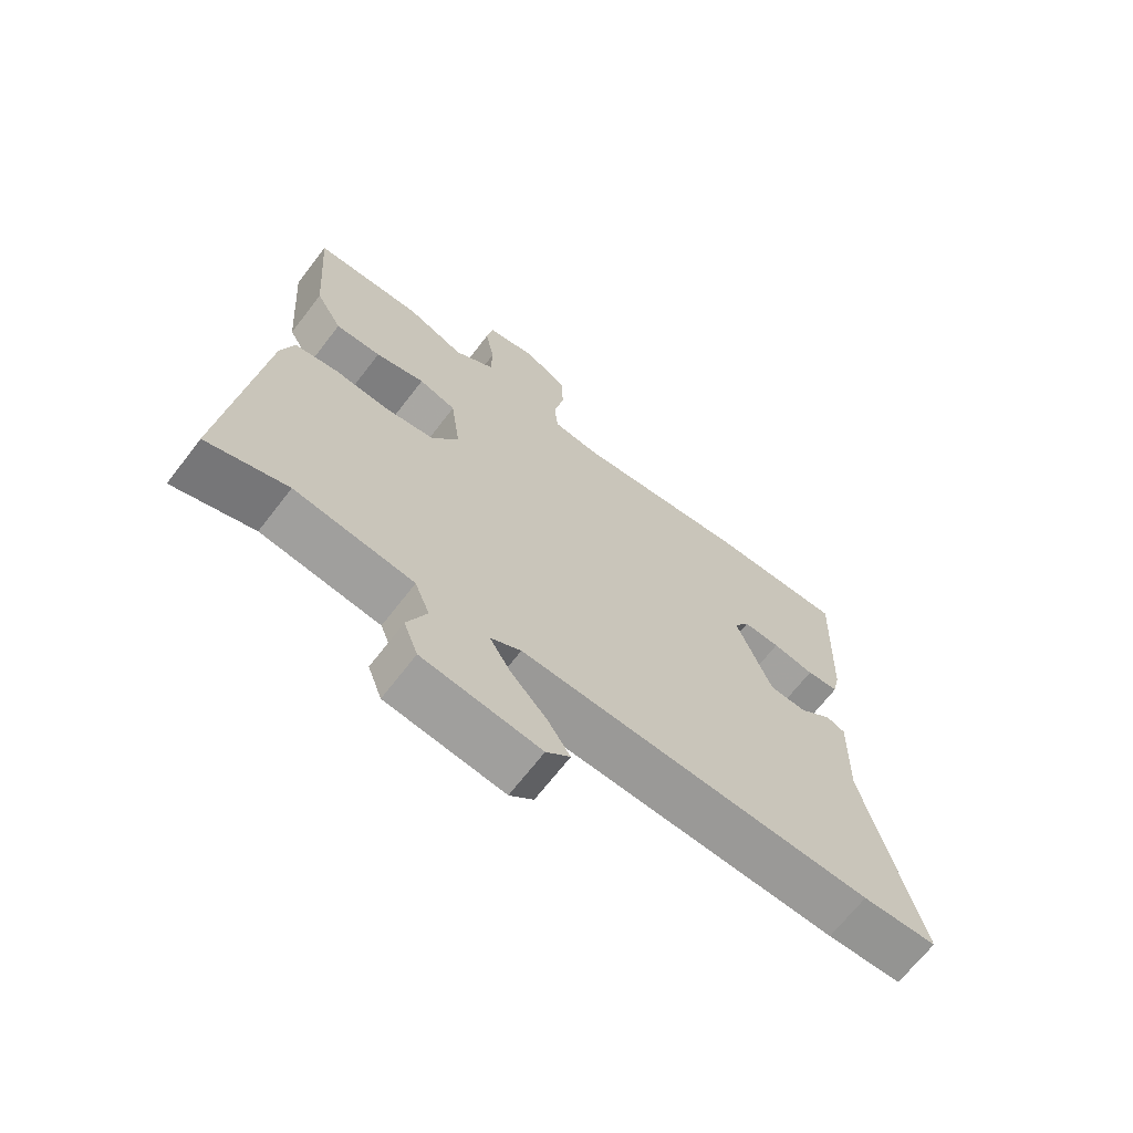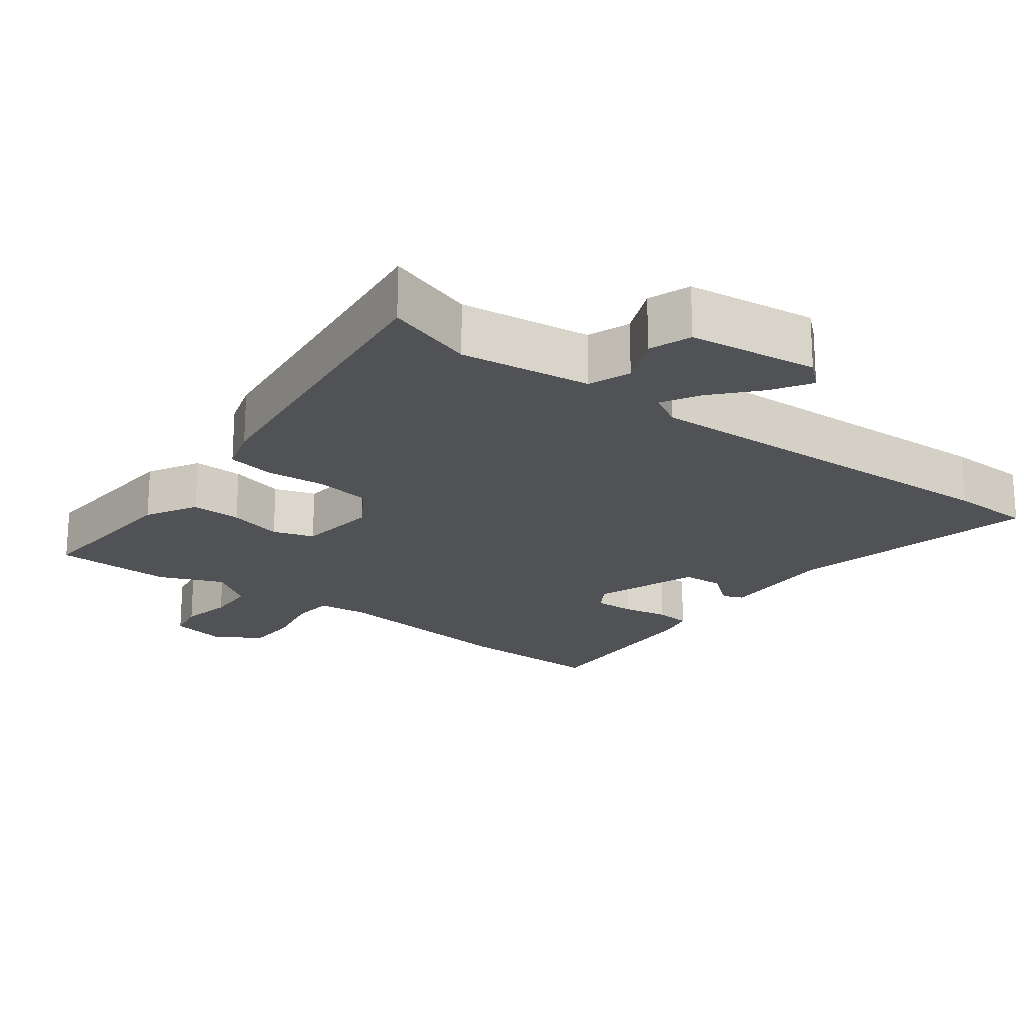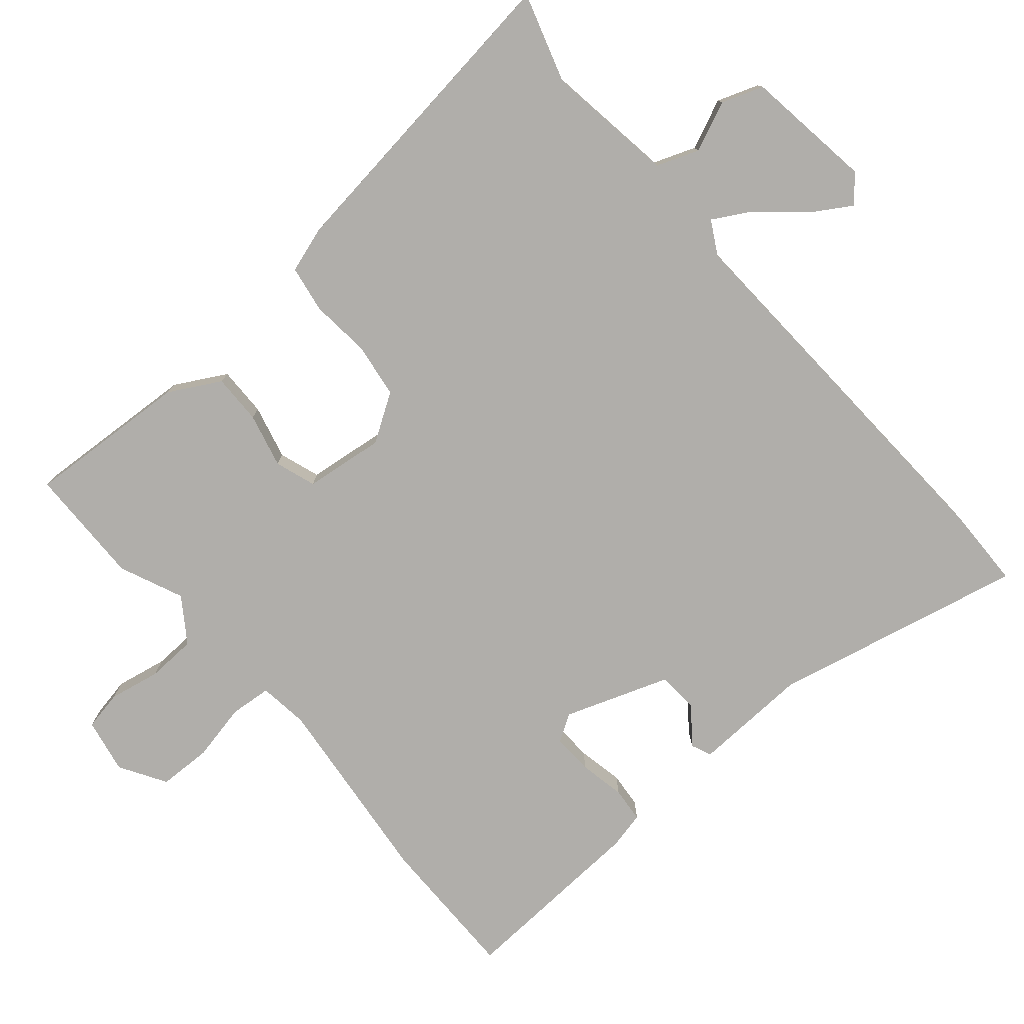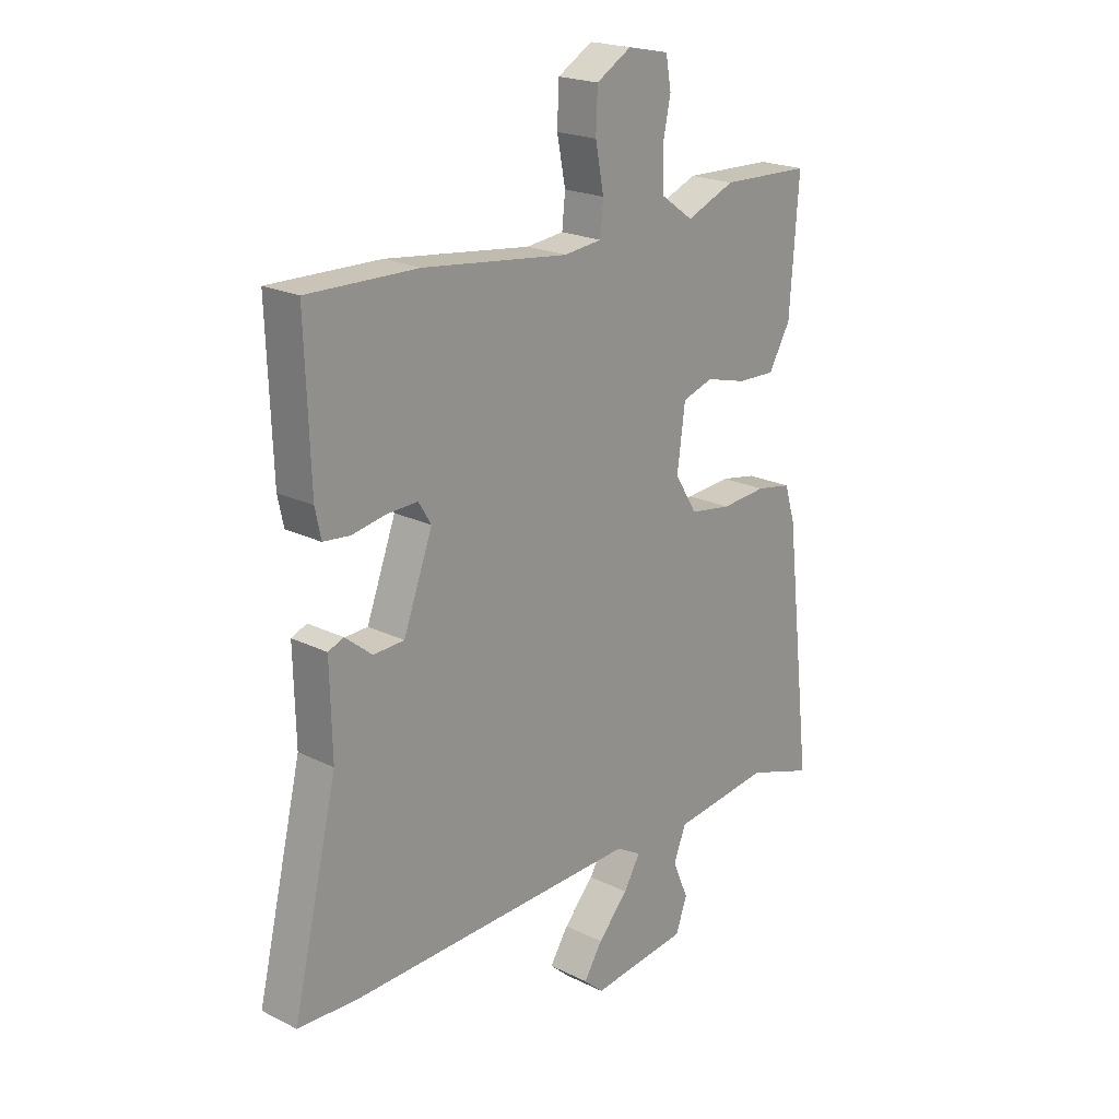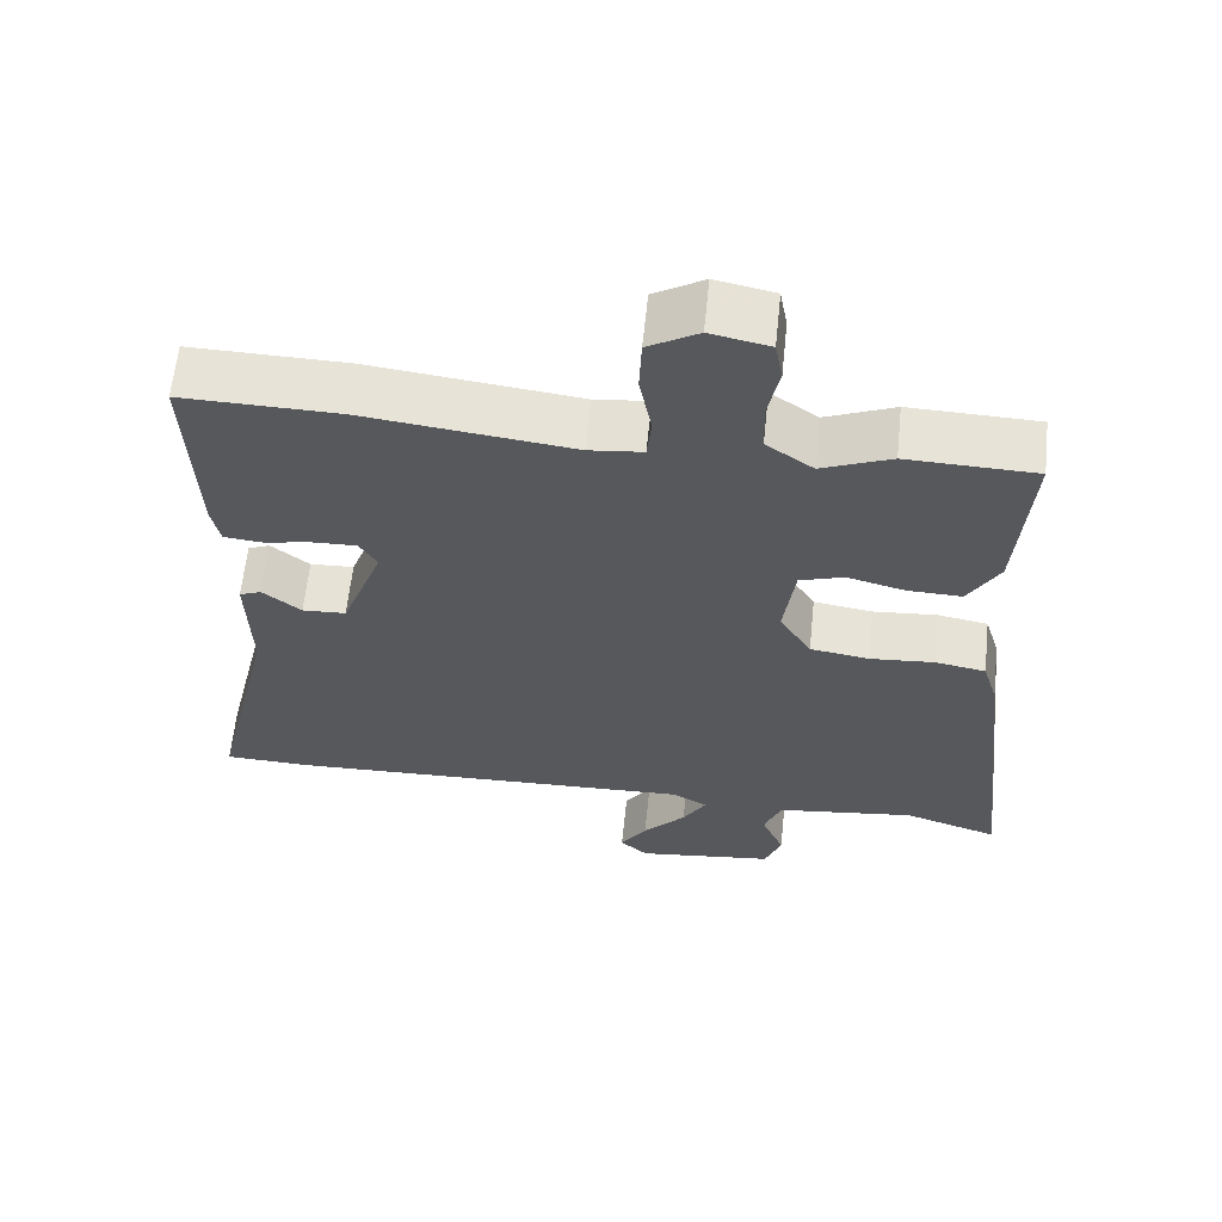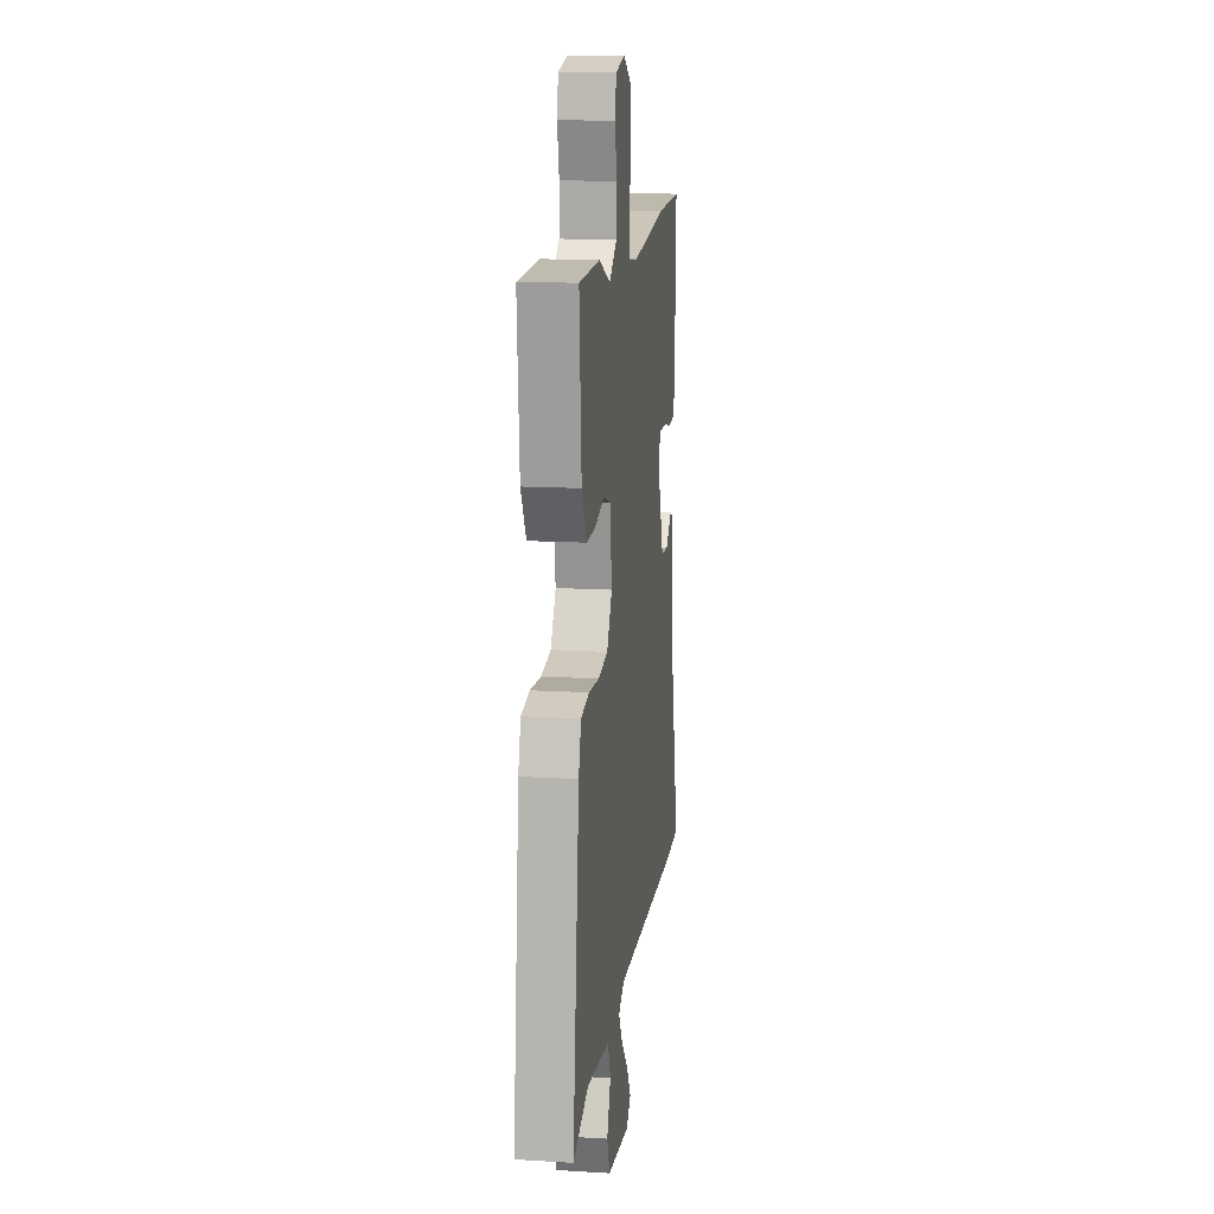
<metadata>
{"format":"obj","ext":"obj","renderer":"f3d","projection":"perspective","resolution":1024,"background":"white","views":[{"elev":-68.0,"azim":142.4,"up":"+Z"},{"elev":-20.8,"azim":143.3,"up":"+Y"},{"elev":-77.7,"azim":131.3,"up":"+Y"},{"elev":20.7,"azim":-48.1,"up":"+Z"},{"elev":62.0,"azim":5.9,"up":"+Z"},{"elev":14.3,"azim":97.5,"up":"+Z"}]}
</metadata>
<code>
v 0.333 0.07 0.505
v 0.502 0.07 0.5
v 0.485 0.07 0.267
v 0.444 0.07 0.195
v 0.373 0.07 0.197
v 0.296 0.07 0.217
v 0.238 0.07 0.198
v 0.223 0.07 0.085
v 0.265 0.07 0.017
v 0.343 0.07 0.005
v 0.428 0.07 0.012
v 0.495 0.07 0
v 0.515 0.07 -0.066
v 0.567 0.07 -0.519
v 0.442 0.07 -0.478
v 0.257 0.07 -0.502
v 0.234 0.07 -0.561
v 0.264 0.07 -0.632
v 0.242 0.07 -0.691
v 0.059 0.07 -0.714
v 0.022 0.07 -0.681
v 0.057 0.07 -0.626
v 0.114 0.07 -0.563
v 0.145 0.07 -0.51
v 0.098 0.07 -0.483
v -0.449 0.07 -0.502
v -0.564 0.07 -0.498
v -0.48 0.07 -0.141
v -0.484 0.07 0.024
v -0.455 0.07 0.036
v -0.404 0.07 -0.005
v -0.346 0.07 -0.002
v -0.291 0.07 0.146
v -0.315 0.07 0.185
v -0.372 0.07 0.183
v -0.437 0.07 0.171
v -0.487 0.07 0.176
v -0.498 0.07 0.228
v -0.508 0.07 0.5
v -0.3 0.07 0.496
v -0.025 0.07 0.463
v 0.046 0.07 0.471
v 0.052 0.07 0.53
v 0.036 0.07 0.612
v 0.039 0.07 0.687
v 0.105 0.07 0.726
v 0.183 0.07 0.71
v 0.193 0.07 0.654
v 0.178 0.07 0.581
v 0.18 0.07 0.511
v 0.242 0.07 0.467
v 0.333 0 0.505
v 0.502 0 0.5
v 0.485 0 0.267
v 0.444 0 0.195
v 0.373 0 0.197
v 0.296 0 0.217
v 0.238 0 0.198
v 0.223 0 0.085
v 0.265 0 0.017
v 0.343 0 0.005
v 0.428 0 0.012
v 0.495 0 0
v 0.515 0 -0.066
v 0.567 0 -0.519
v 0.442 0 -0.478
v 0.257 0 -0.502
v 0.234 0 -0.561
v 0.264 0 -0.632
v 0.242 0 -0.691
v 0.059 0 -0.714
v 0.022 0 -0.681
v 0.057 0 -0.626
v 0.114 0 -0.563
v 0.145 0 -0.51
v 0.098 0 -0.483
v -0.449 0 -0.502
v -0.564 0 -0.498
v -0.48 0 -0.141
v -0.484 0 0.024
v -0.455 0 0.036
v -0.404 0 -0.005
v -0.346 0 -0.002
v -0.291 0 0.146
v -0.315 0 0.185
v -0.372 0 0.183
v -0.437 0 0.171
v -0.487 0 0.176
v -0.498 0 0.228
v -0.508 0 0.5
v -0.3 0 0.496
v -0.025 0 0.463
v 0.046 0 0.471
v 0.052 0 0.53
v 0.036 0 0.612
v 0.039 0 0.687
v 0.105 0 0.726
v 0.183 0 0.71
v 0.193 0 0.654
v 0.178 0 0.581
v 0.18 0 0.511
v 0.242 0 0.467
f 46 47 48 49
f 46 49 50
f 43 44 45 46
f 42 43 46 50
f 38 39 40 41
f 38 41 42
f 35 36 37 38
f 34 35 38 42
f 33 34 42 50
f 28 29 30 31
f 28 31 32
f 25 26 27 28
f 24 25 28 32
f 20 21 22 23
f 20 23 24
f 17 18 19 20
f 16 17 20 24
f 15 16 24 32
f 10 11 12 13
f 9 10 13 14
f 8 9 14 15
f 3 4 5 6
f 1 2 3 6
f 51 1 6 7
f 50 51 7 8
f 33 50 8
f 8 15 32 33
f 100 99 98 97
f 101 100 97
f 97 96 95 94
f 101 97 94 93
f 92 91 90 89
f 93 92 89
f 89 88 87 86
f 93 89 86 85
f 101 93 85 84
f 82 81 80 79
f 83 82 79
f 79 78 77 76
f 83 79 76 75
f 74 73 72 71
f 75 74 71
f 71 70 69 68
f 75 71 68 67
f 83 75 67 66
f 64 63 62 61
f 65 64 61 60
f 66 65 60 59
f 57 56 55 54
f 57 54 53 52
f 58 57 52 102
f 59 58 102 101
f 59 101 84
f 84 83 66 59
f 1 52 53 2
f 2 53 54 3
f 3 54 55 4
f 4 55 56 5
f 5 56 57 6
f 6 57 58 7
f 7 58 59 8
f 8 59 60 9
f 9 60 61 10
f 10 61 62 11
f 11 62 63 12
f 12 63 64 13
f 13 64 65 14
f 14 65 66 15
f 15 66 67 16
f 16 67 68 17
f 17 68 69 18
f 18 69 70 19
f 19 70 71 20
f 20 71 72 21
f 21 72 73 22
f 22 73 74 23
f 23 74 75 24
f 24 75 76 25
f 25 76 77 26
f 26 77 78 27
f 27 78 79 28
f 28 79 80 29
f 29 80 81 30
f 30 81 82 31
f 31 82 83 32
f 32 83 84 33
f 33 84 85 34
f 34 85 86 35
f 35 86 87 36
f 36 87 88 37
f 37 88 89 38
f 38 89 90 39
f 39 90 91 40
f 40 91 92 41
f 41 92 93 42
f 42 93 94 43
f 43 94 95 44
f 44 95 96 45
f 45 96 97 46
f 46 97 98 47
f 47 98 99 48
f 48 99 100 49
f 49 100 101 50
f 50 101 102 51
f 51 102 52 1

</code>
